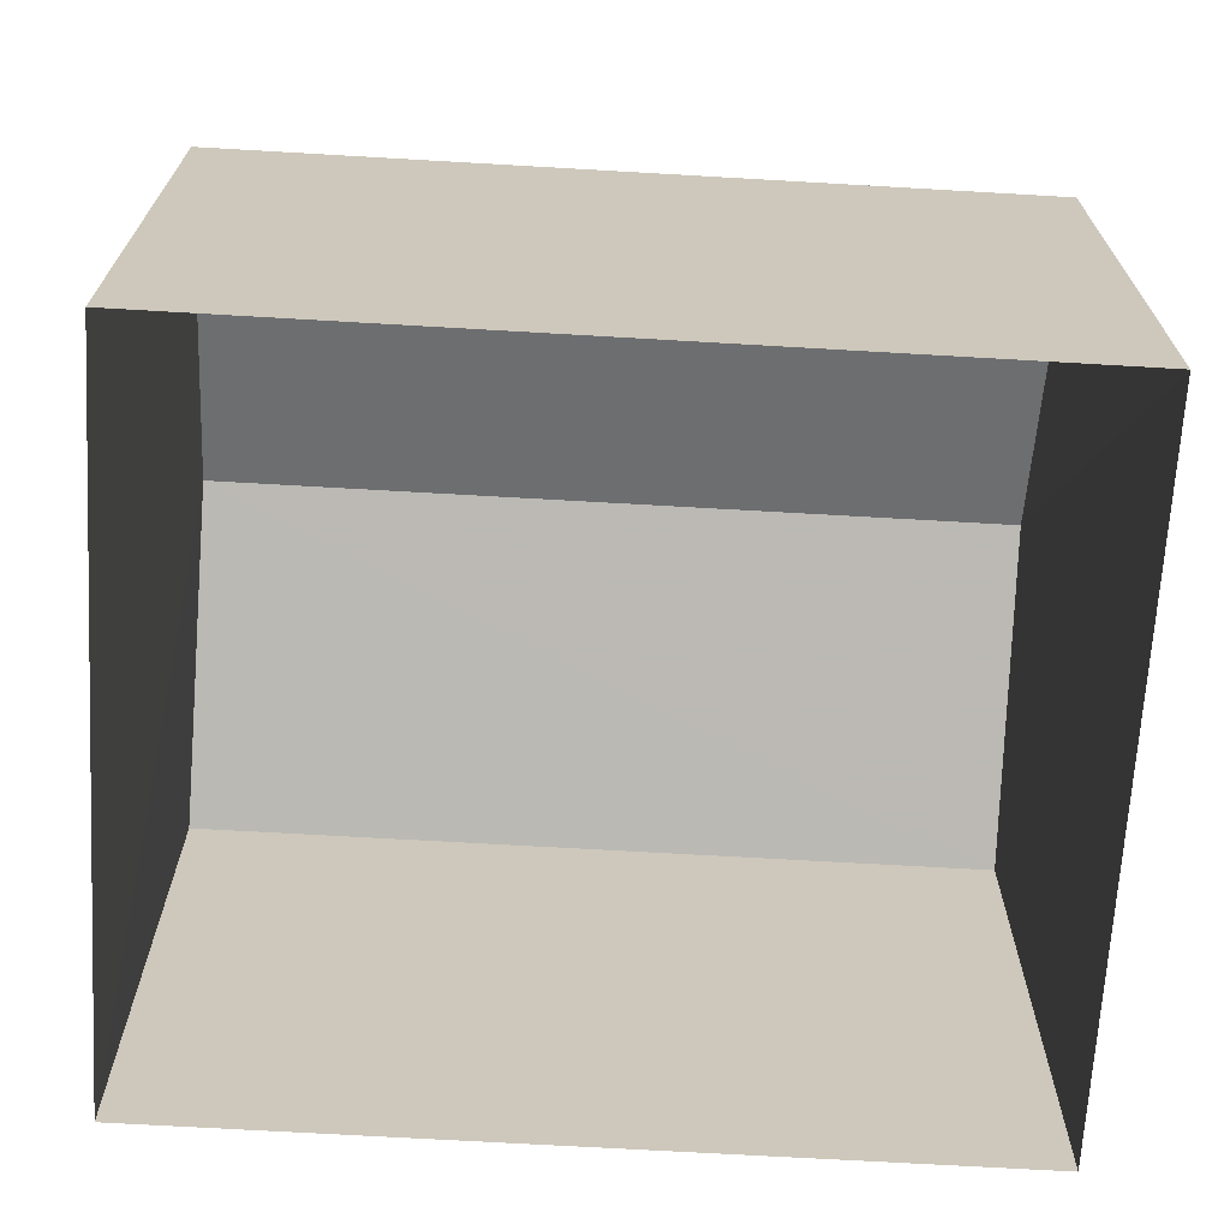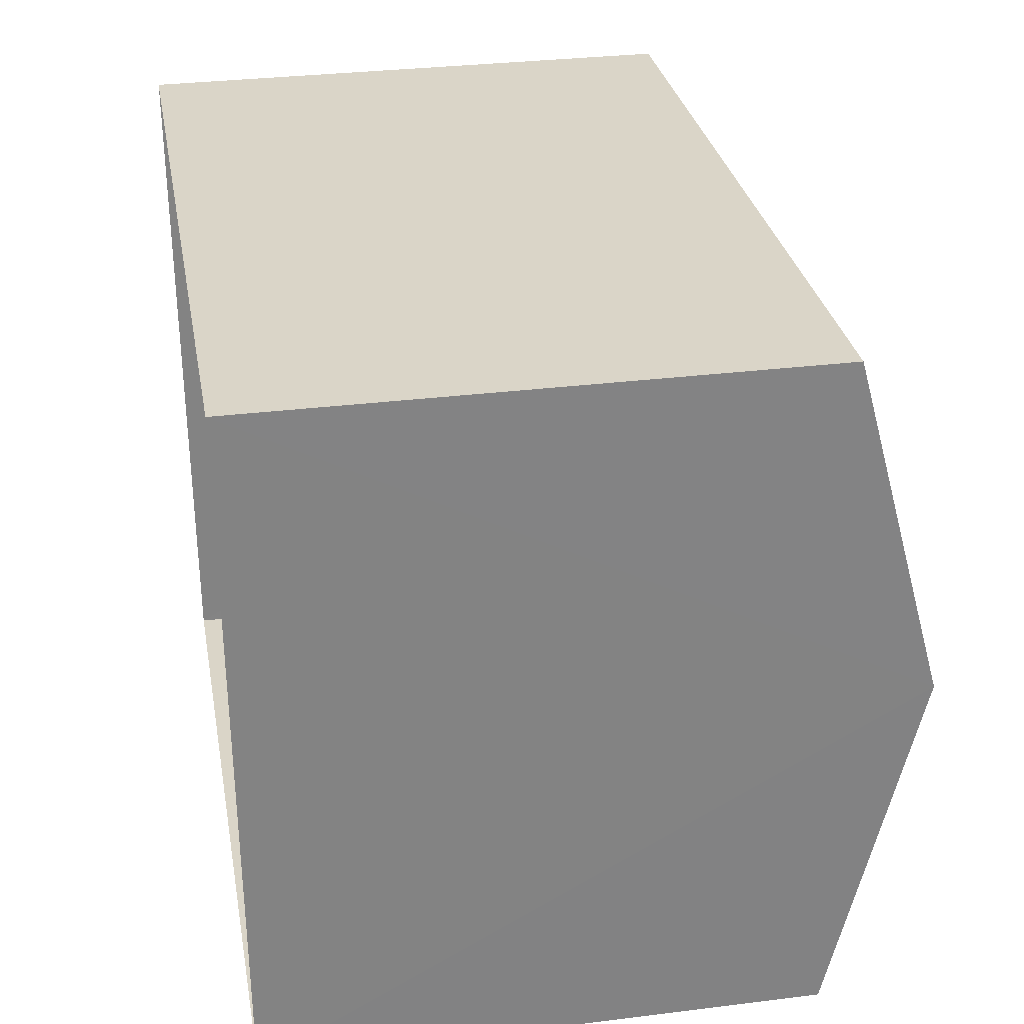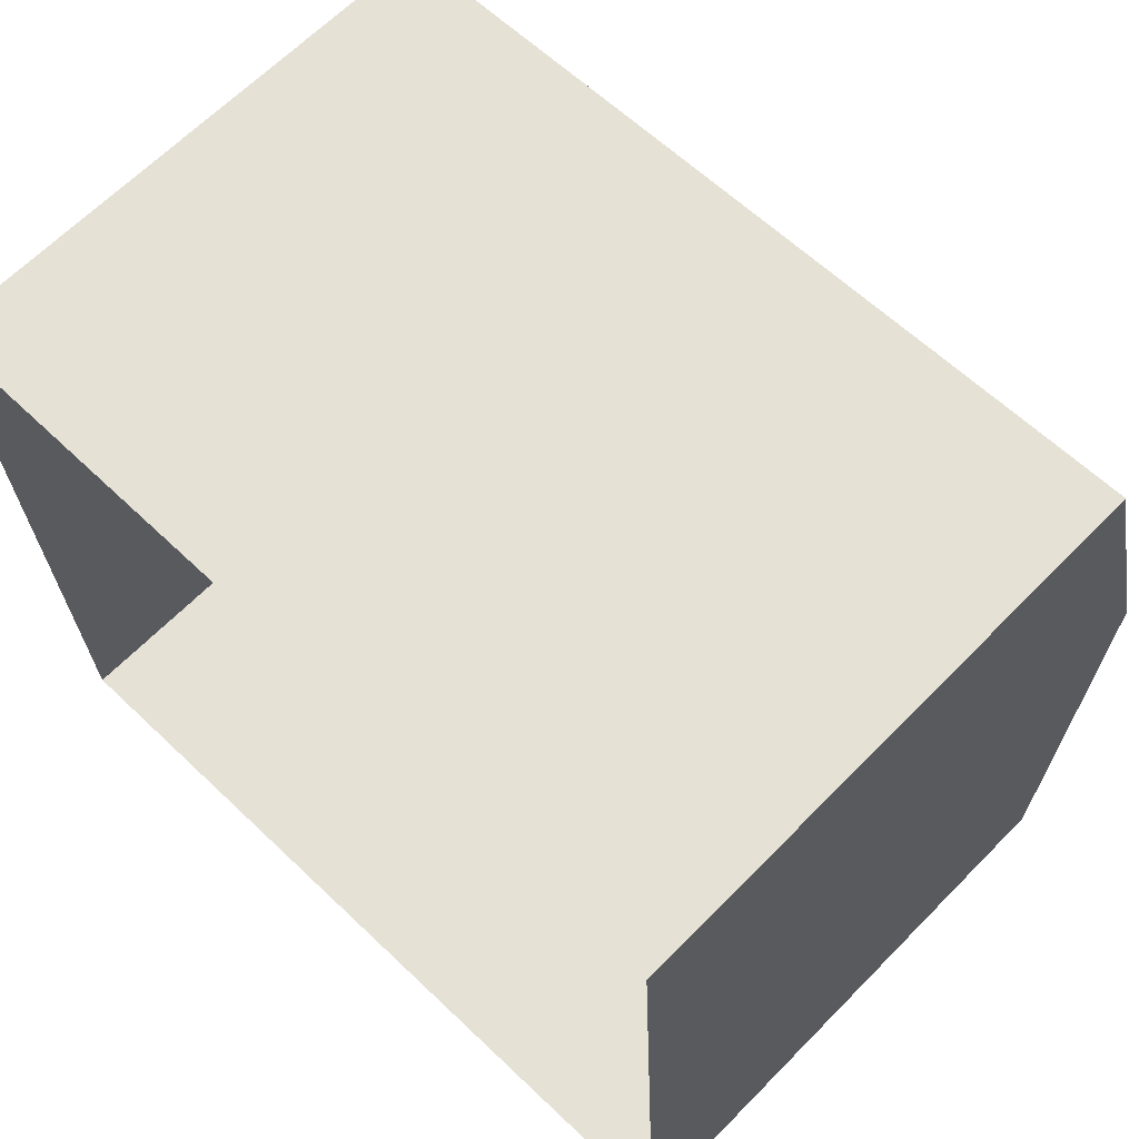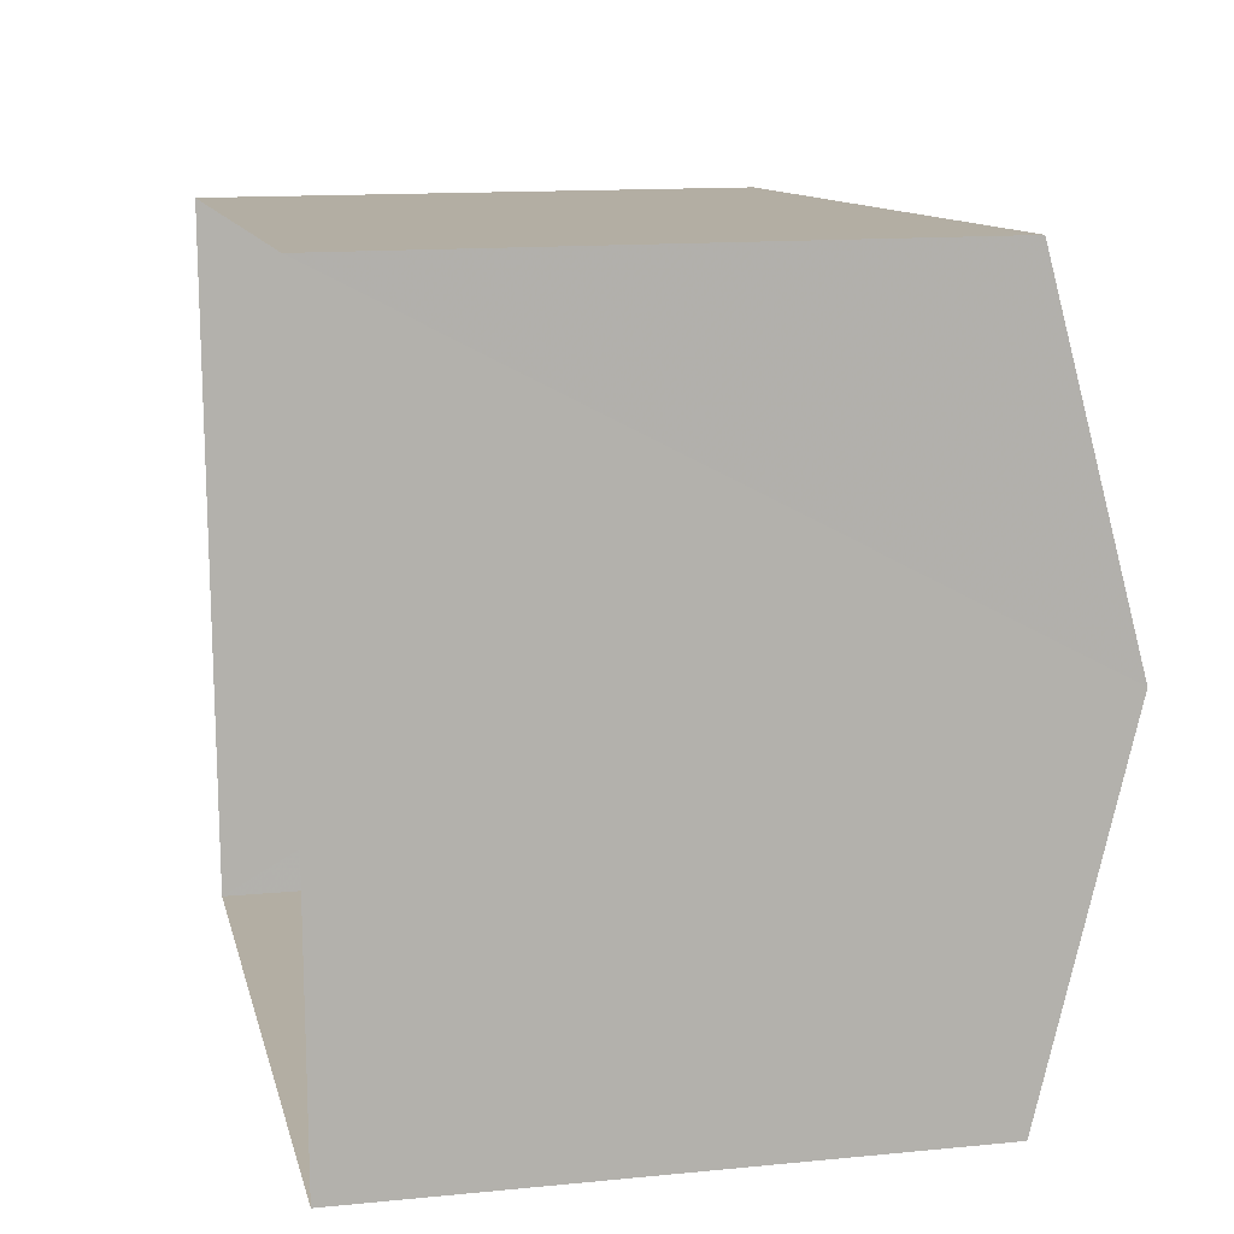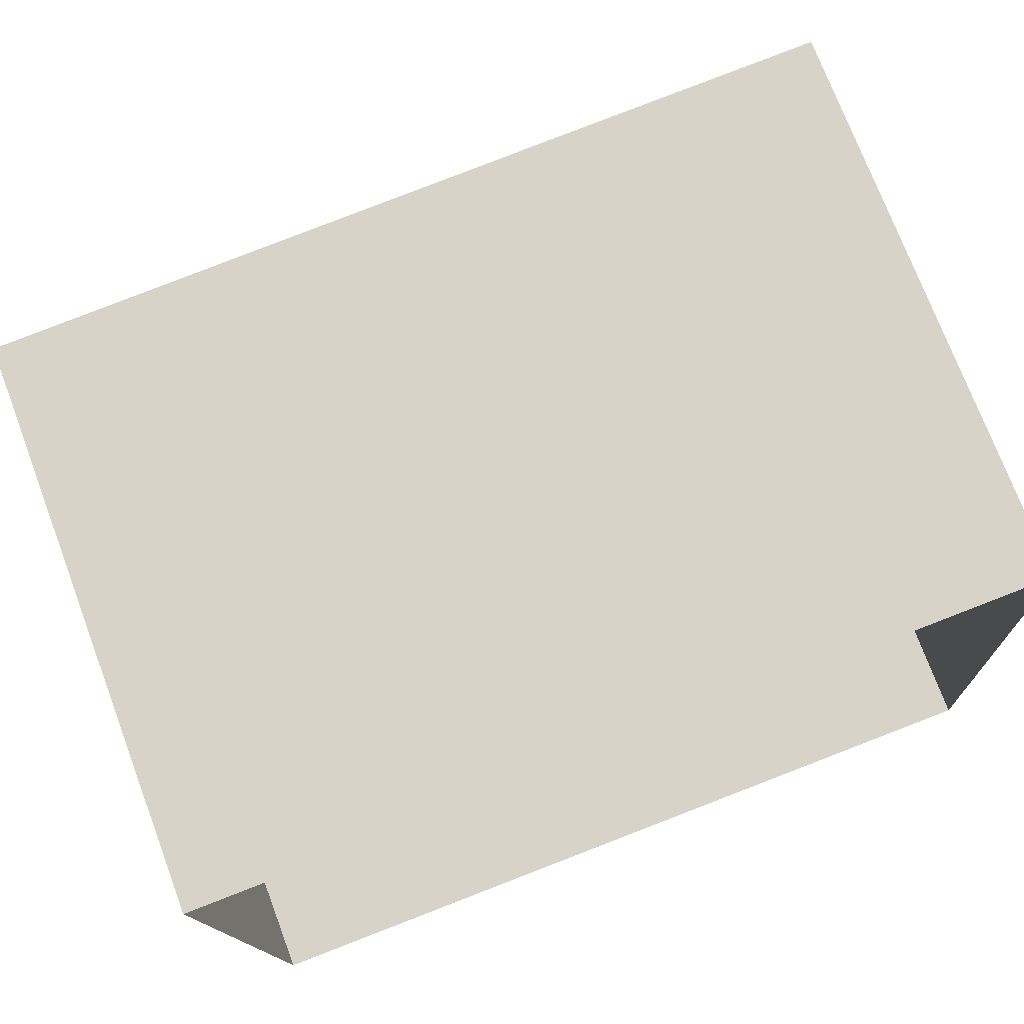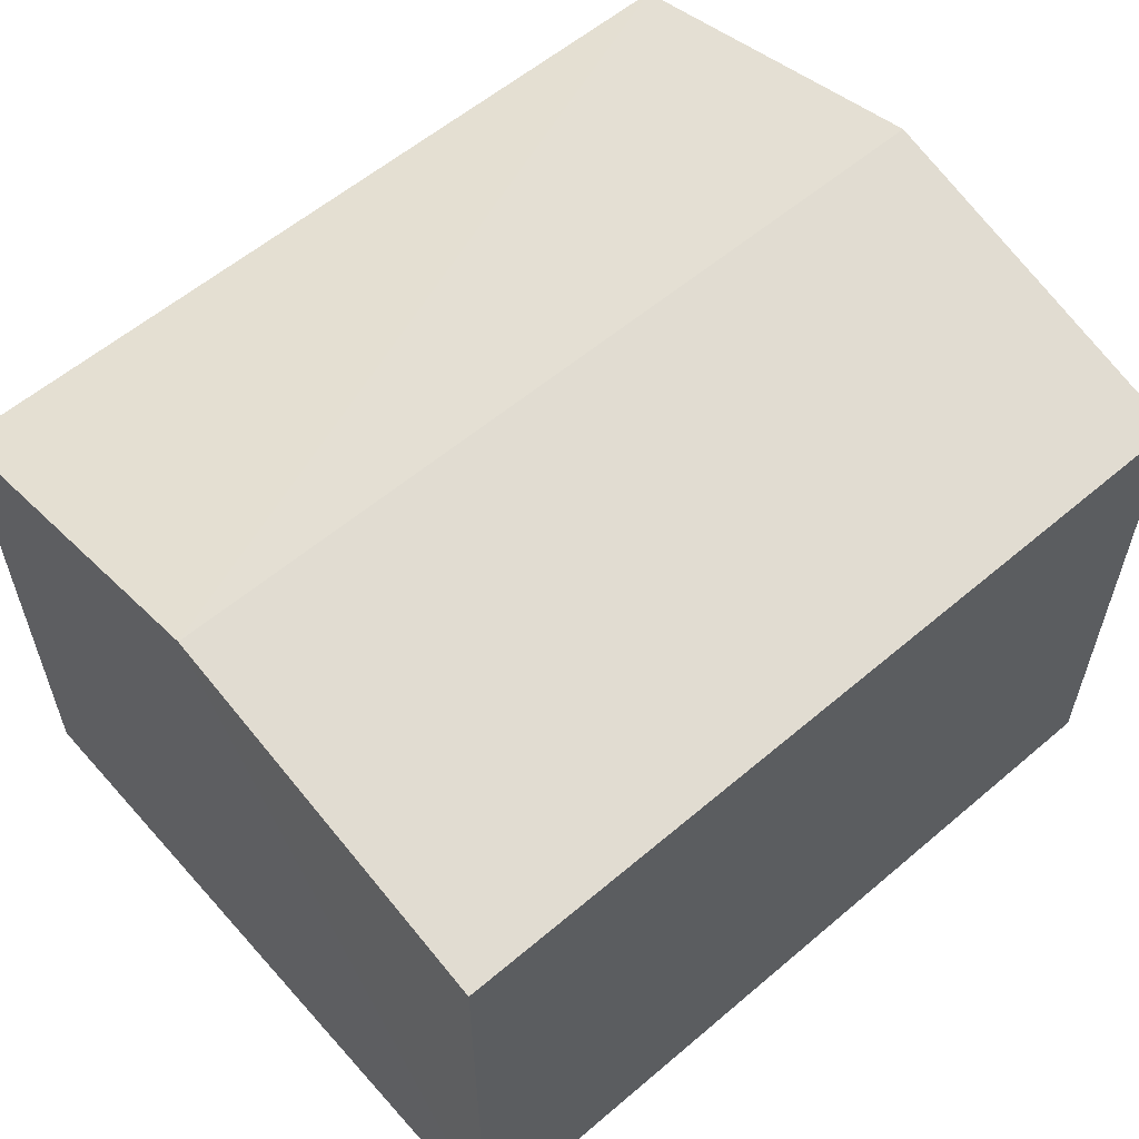
<metadata>
{"format":"obj","ext":"obj","renderer":"f3d","projection":"perspective","resolution":1024,"background":"white","views":[{"elev":-68.4,"azim":-6.0,"up":"+Z"},{"elev":31.9,"azim":-100.0,"up":"+Y"},{"elev":65.1,"azim":-135.7,"up":"+Y"},{"elev":13.7,"azim":-102.3,"up":"+Y"},{"elev":74.7,"azim":159.2,"up":"+Y"},{"elev":58.6,"azim":-43.8,"up":"+Z"}]}
</metadata>
<code>
v -3.158e+05 4.055e+04 7.768
v -3.158e+05 4.056e+04 7.77
v -3.158e+05 4.056e+04 7.768
v -3.158e+05 4.055e+04 7.766
v -3.158e+05 4.056e+04 12.93
v -3.158e+05 4.055e+04 12.21
v -3.158e+05 4.056e+04 12.93
v -3.158e+05 4.055e+04 12.21
v -3.158e+05 4.056e+04 12.21
v -3.158e+05 4.056e+04 12.22
f 1 2 3
f 4 1 3
f 5 6 7
f 5 8 6
f 9 10 5
f 7 9 5
f 10 2 5
f 2 1 5
f 1 8 5
f 6 4 7
f 4 3 7
f 3 9 7
f 8 1 4
f 6 8 4
f 10 3 2
f 10 9 3

</code>
